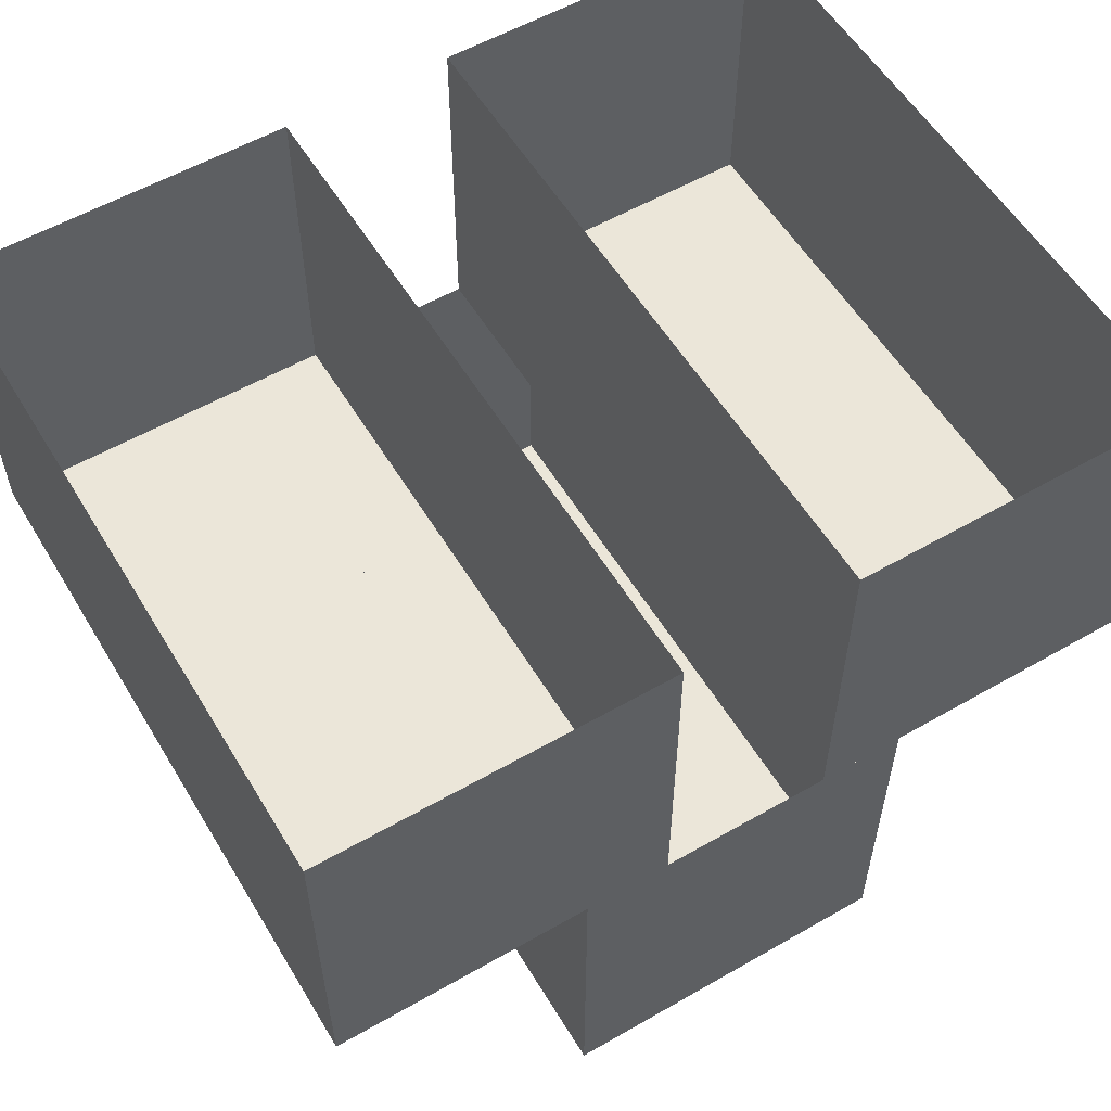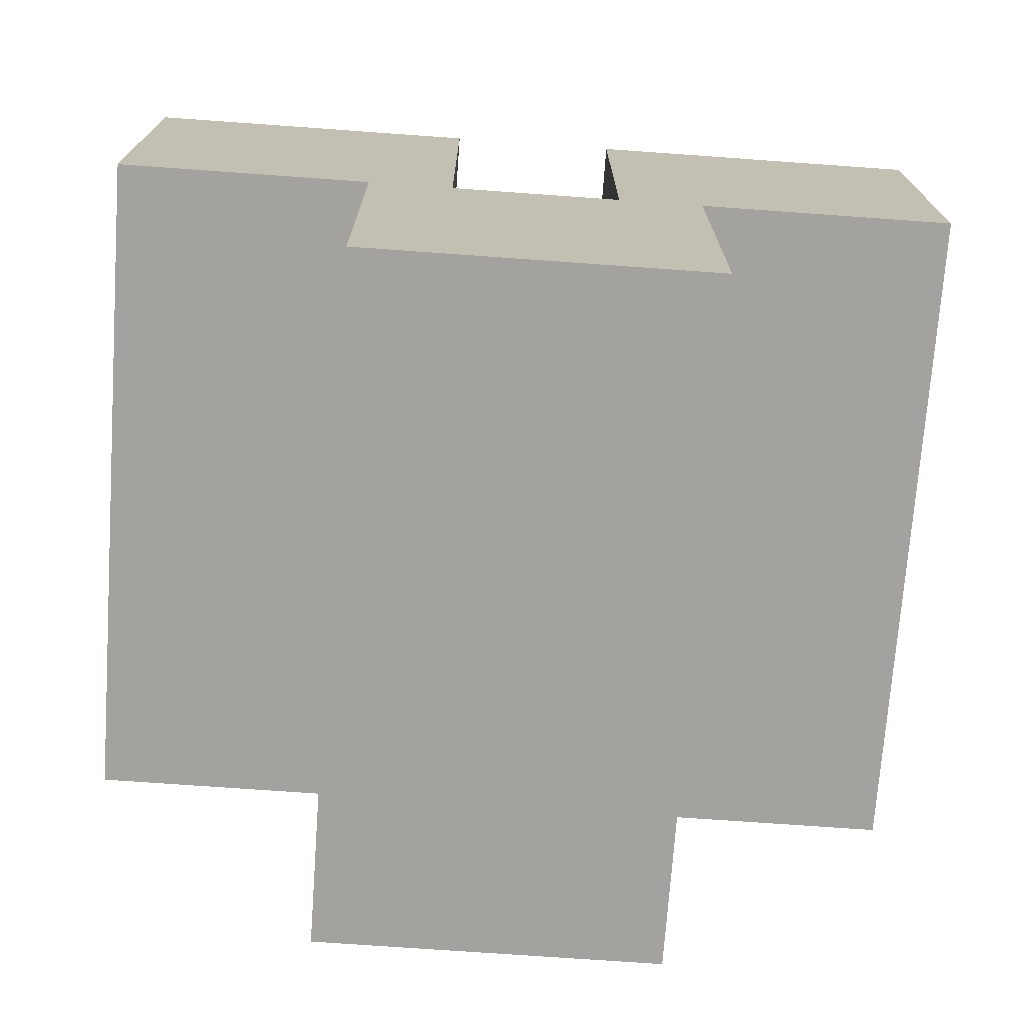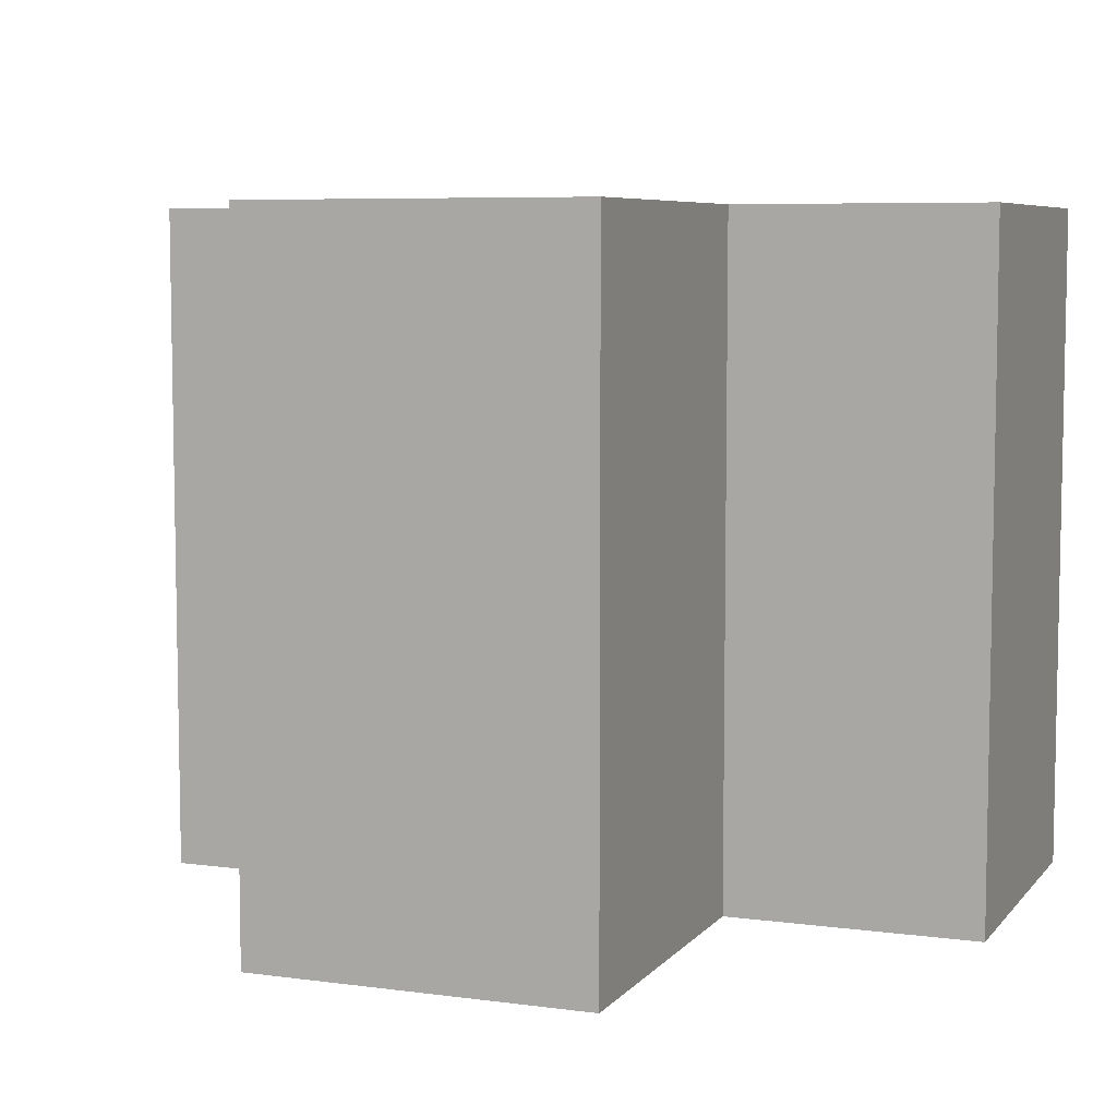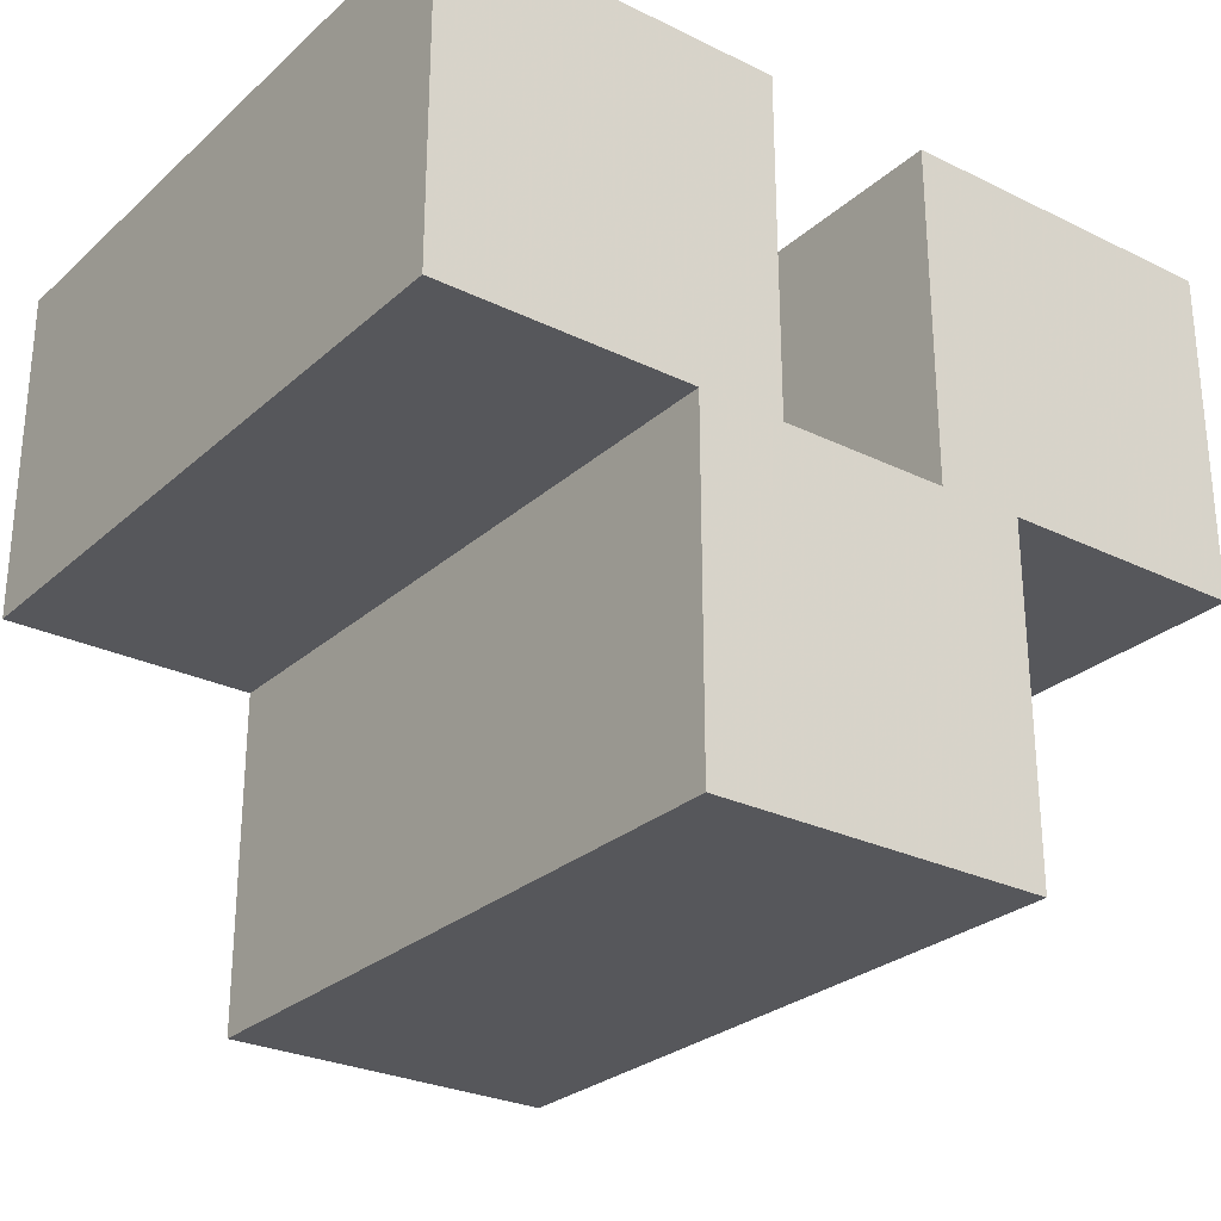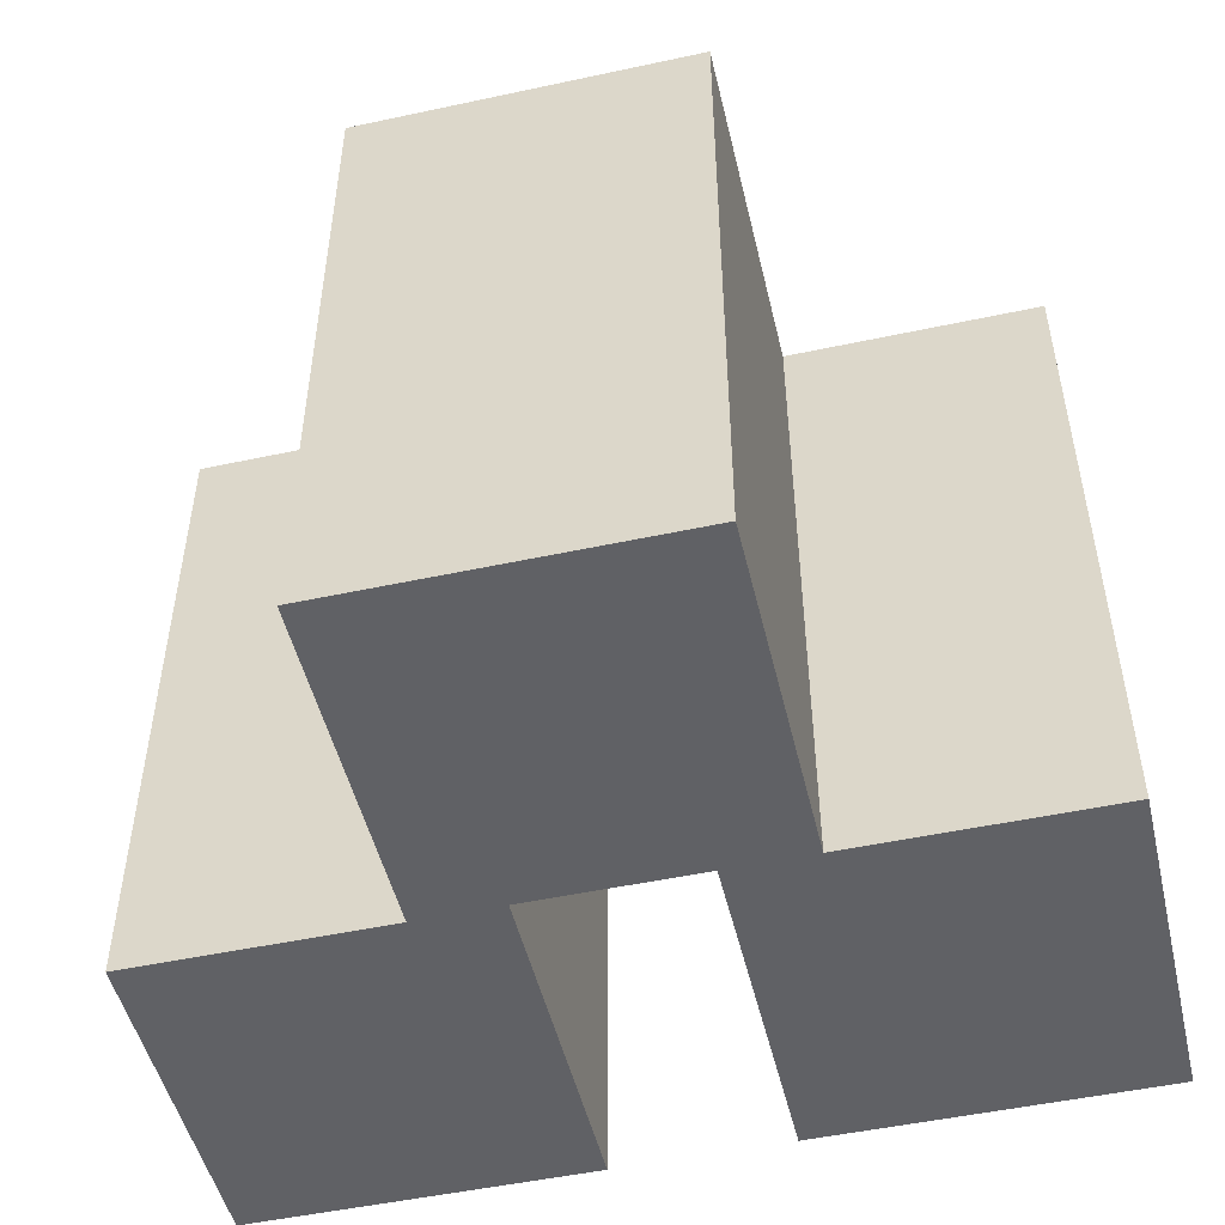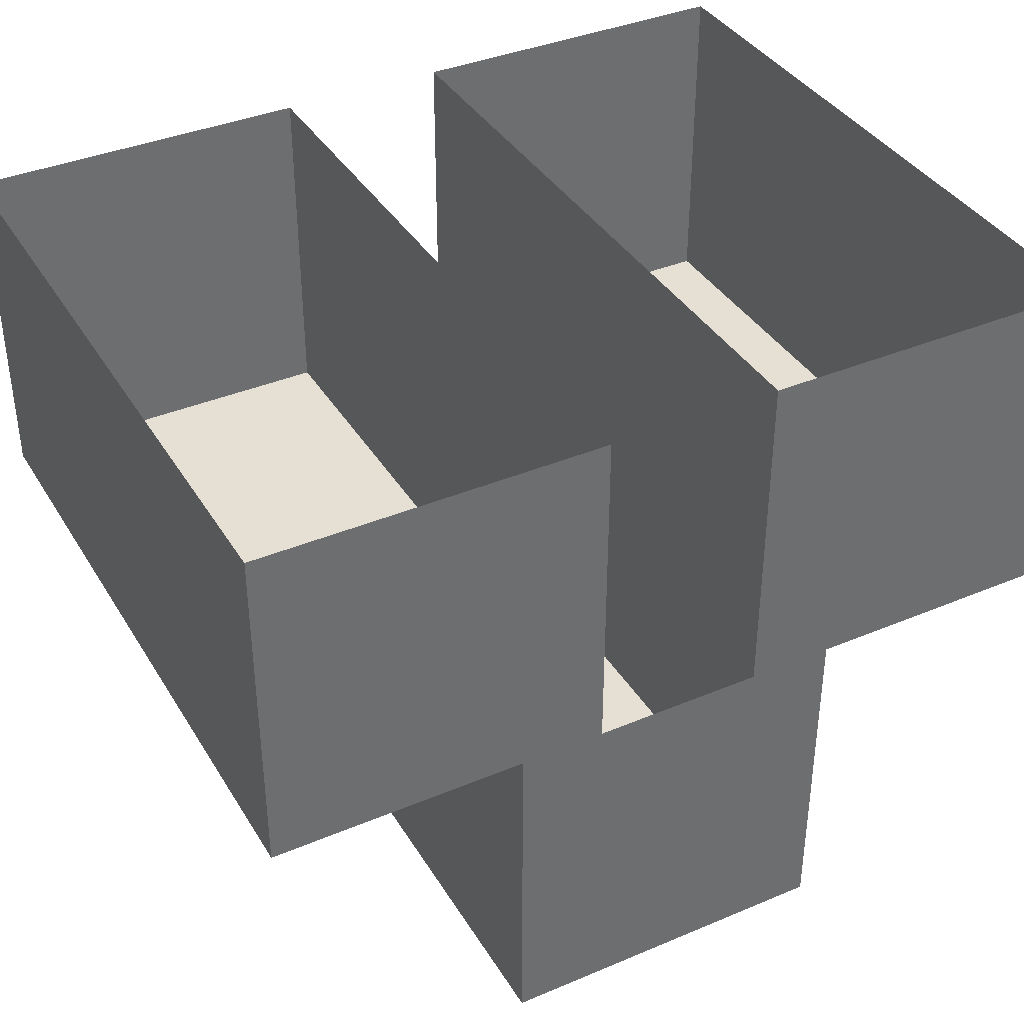
<metadata>
{"format":"obj","ext":"obj","renderer":"f3d","projection":"perspective","resolution":1024,"background":"white","views":[{"elev":56.6,"azim":149.1,"up":"+Y"},{"elev":-72.5,"azim":175.9,"up":"+Y"},{"elev":6.8,"azim":21.4,"up":"+Z"},{"elev":-27.4,"azim":143.1,"up":"+Y"},{"elev":-50.0,"azim":13.3,"up":"+Z"},{"elev":38.1,"azim":-28.1,"up":"+Y"}]}
</metadata>
<code>
o object/hay_bales/1
v 16 -64 32
v 16 0 32
v 16 0 24
v 16 -64 24
v 80 -64 32
v 80 -64 64
v 16 -64 64
v 16 0 64
v 80 0 64
v 80 0 32
v 80 -64 24
v 80 0 24
v 80 -64 -24
v 80 0 -24
v 80 -64 -32
v 80 0 -32
v 80 -64 -64
v 80 0 -64
v 16 -64 -64
v 16 0 -64
v 16 -64 -32
v 16 0 -32
v 16 -64 -24
v 16 0 -24
v -80 -64 32
v -80 0 32
v -80 0 24
v -80 -64 24
v -16 -64 32
v -16 -64 64
v -80 -64 64
v -80 0 64
v -16 0 64
v -16 0 32
v -16 -64 24
v -16 0 24
v -16 -64 -24
v -16 0 -24
v -16 -64 -32
v -16 0 -32
v -16 -64 -64
v -16 0 -64
v -80 -64 -64
v -80 0 -64
v -80 -64 -32
v -80 0 -32
v -80 -64 -24
v -80 0 -24
v -32 -128 32
v -32 -64 32
v -32 -64 24
v -32 -128 24
v 32 -128 32
v 32 -128 64
v -32 -128 64
v -32 -64 64
v 32 -64 64
v 32 -64 32
v 32 -128 24
v 32 -64 24
v 32 -128 -24
v 32 -64 -24
v 32 -128 -32
v 32 -64 -32
v 32 -128 -64
v 32 -64 -64
v -32 -128 -64
v -32 -64 -64
v -32 -128 -32
v -32 -64 -32
v -32 -128 -24
v -32 -64 -24
f 1 2 3
f 1 3 4
f 1 4 5
f 1 5 6
f 1 6 7
f 1 7 2
f 2 7 8
f 8 7 6
f 8 6 9
f 9 6 5
f 9 5 10
f 10 5 11
f 10 11 12
f 12 11 13
f 12 13 14
f 14 13 15
f 14 15 16
f 16 15 17
f 16 17 18
f 18 17 19
f 18 19 20
f 20 19 21
f 20 21 22
f 22 21 23
f 22 23 24
f 24 23 4
f 24 4 3
f 5 4 11
f 11 4 23
f 11 23 13
f 13 23 21
f 13 21 15
f 15 21 19
f 15 19 17
f 25 26 27
f 25 27 28
f 25 28 29
f 25 29 30
f 25 30 31
f 25 31 26
f 26 31 32
f 32 31 30
f 32 30 33
f 33 30 29
f 33 29 34
f 34 29 35
f 34 35 36
f 36 35 37
f 36 37 38
f 38 37 39
f 38 39 40
f 40 39 41
f 40 41 42
f 42 41 43
f 42 43 44
f 44 43 45
f 44 45 46
f 46 45 47
f 46 47 48
f 48 47 28
f 48 28 27
f 29 28 35
f 35 28 47
f 35 47 37
f 37 47 45
f 37 45 39
f 39 45 43
f 39 43 41
f 49 50 51
f 49 51 52
f 49 52 53
f 49 53 54
f 49 54 55
f 49 55 50
f 50 55 56
f 56 55 54
f 56 54 57
f 57 54 53
f 57 53 58
f 58 53 59
f 58 59 60
f 60 59 61
f 60 61 62
f 62 61 63
f 62 63 64
f 64 63 65
f 64 65 66
f 66 65 67
f 66 67 68
f 68 67 69
f 68 69 70
f 70 69 71
f 70 71 72
f 72 71 52
f 72 52 51
f 53 52 59
f 59 52 71
f 59 71 61
f 61 71 69
f 61 69 63
f 63 69 67
f 63 67 65

</code>
